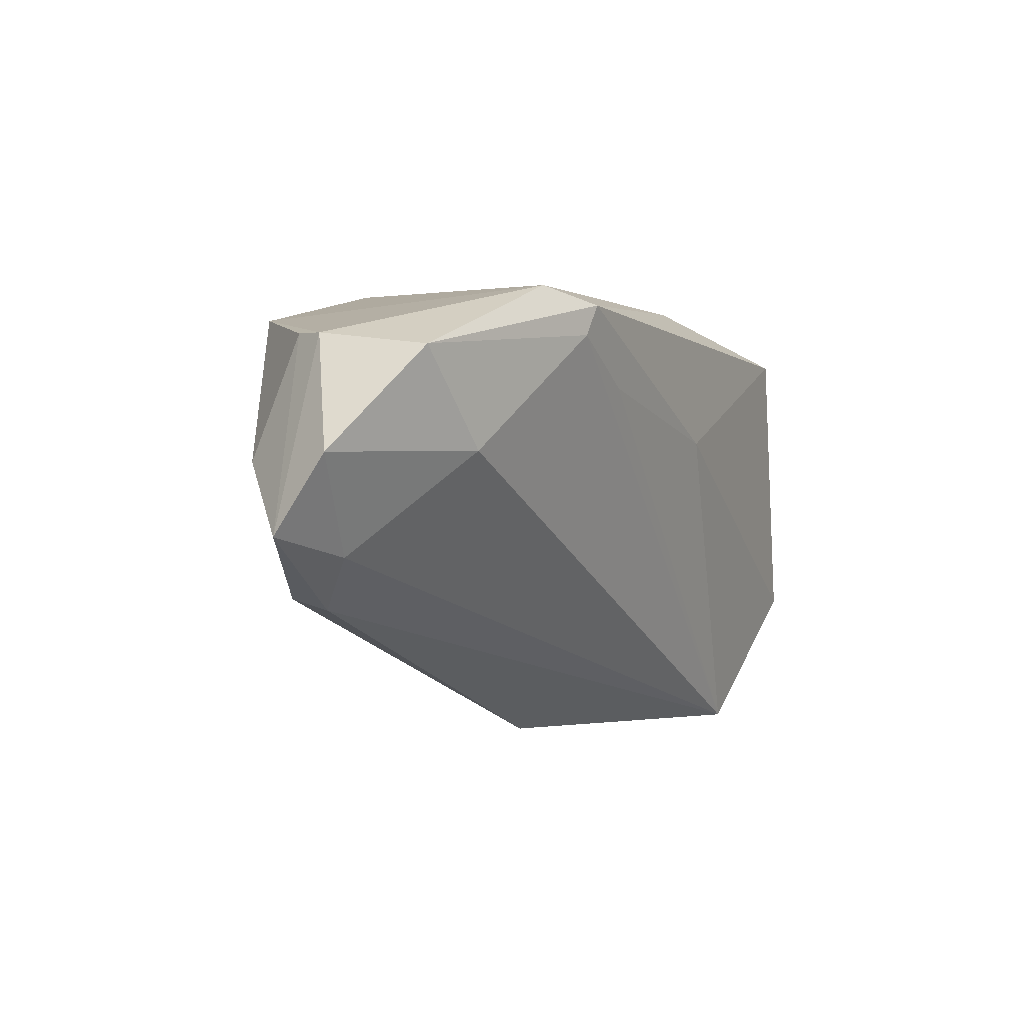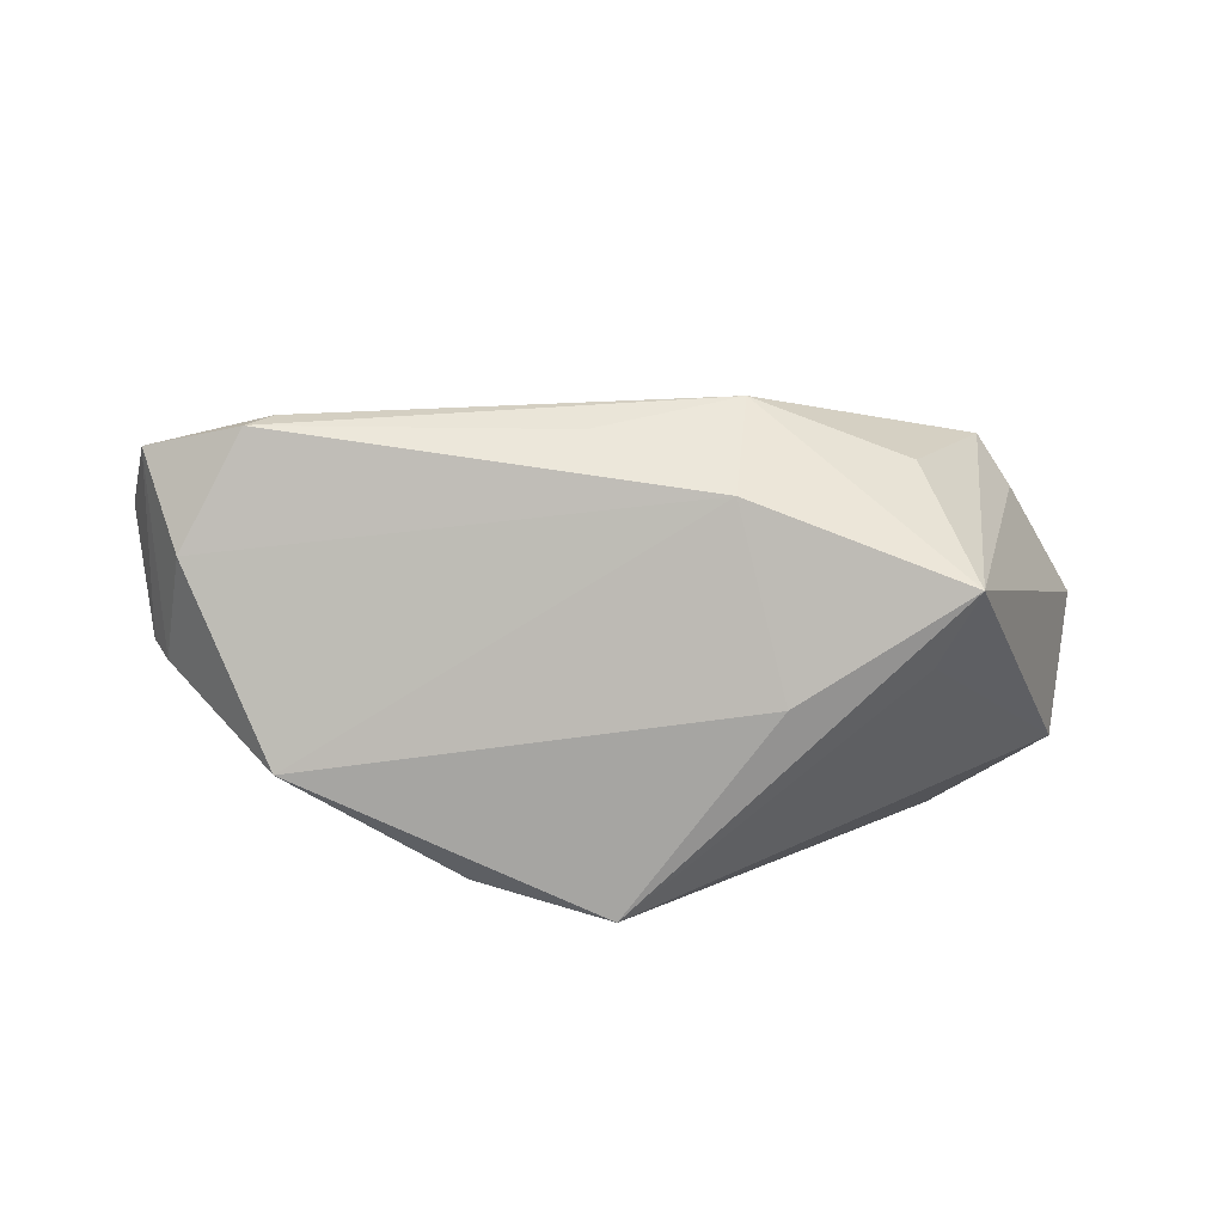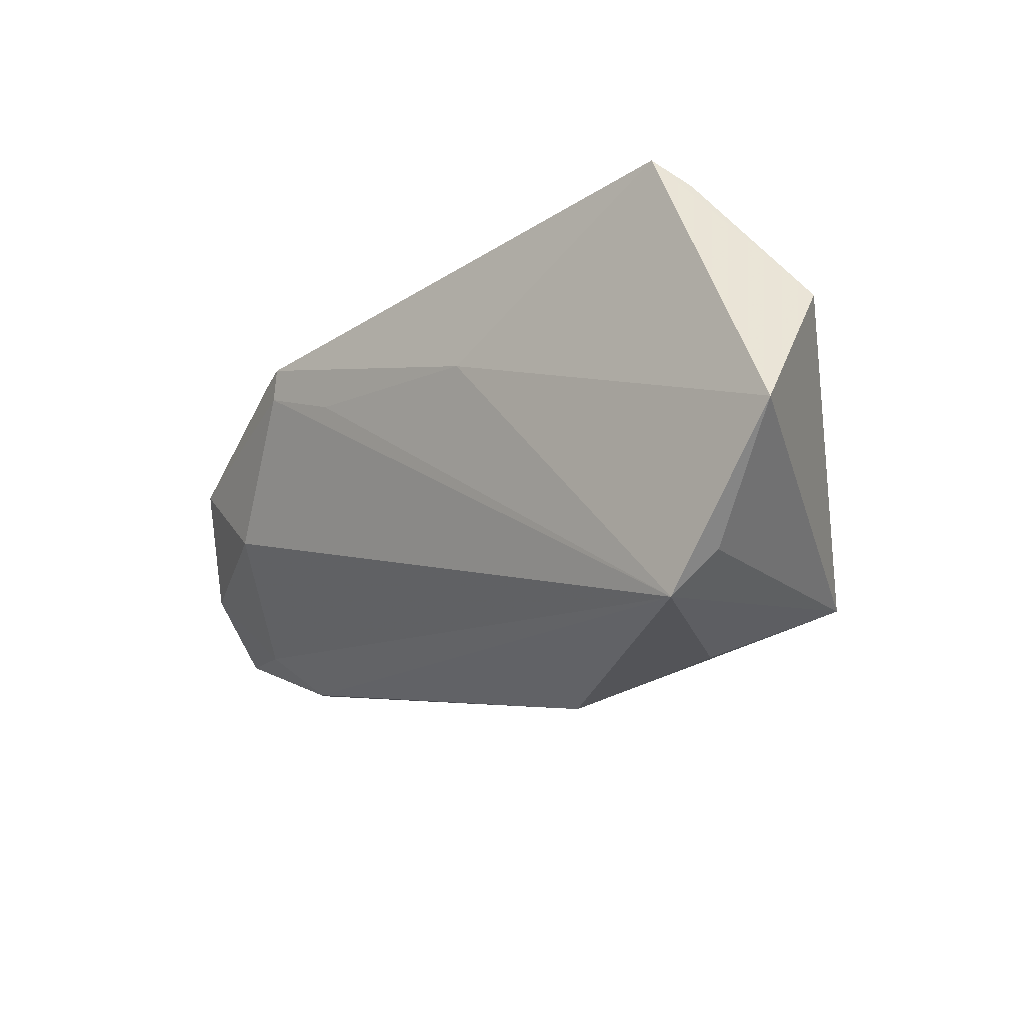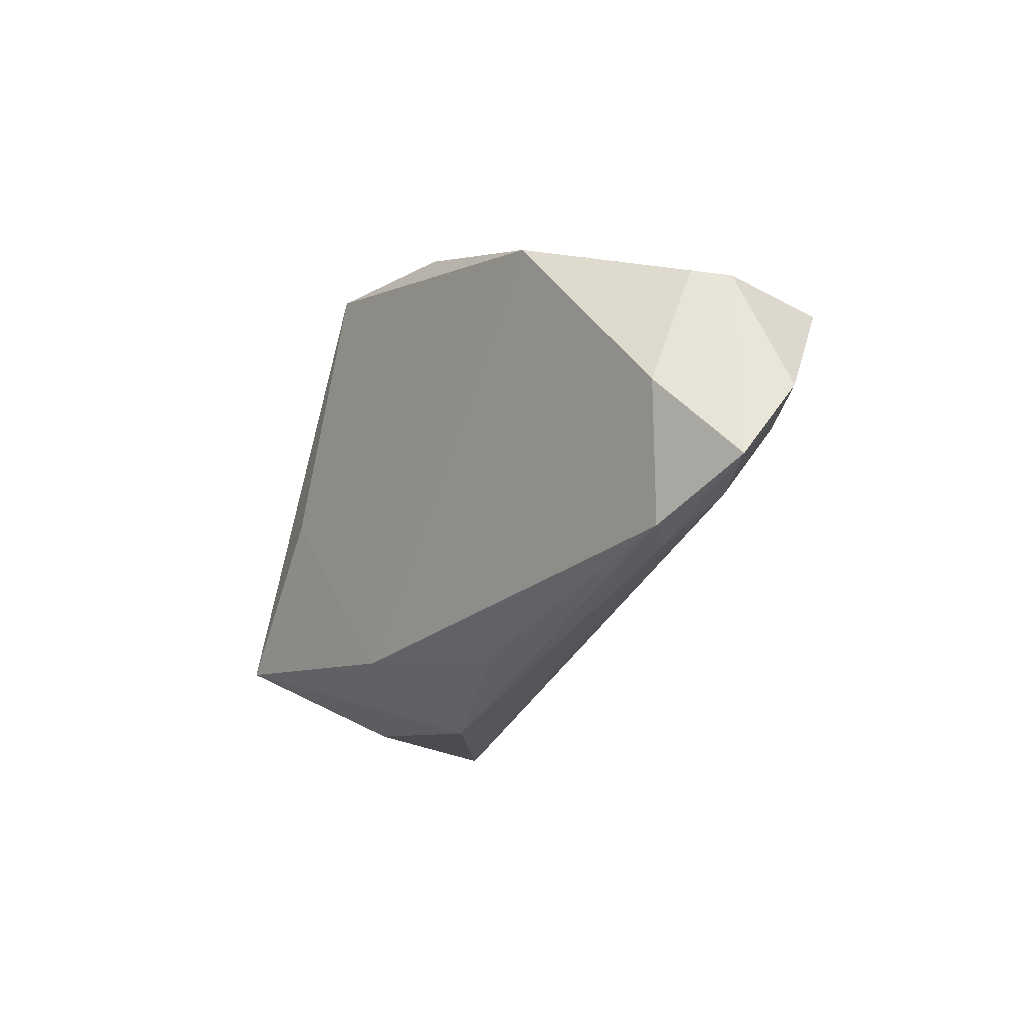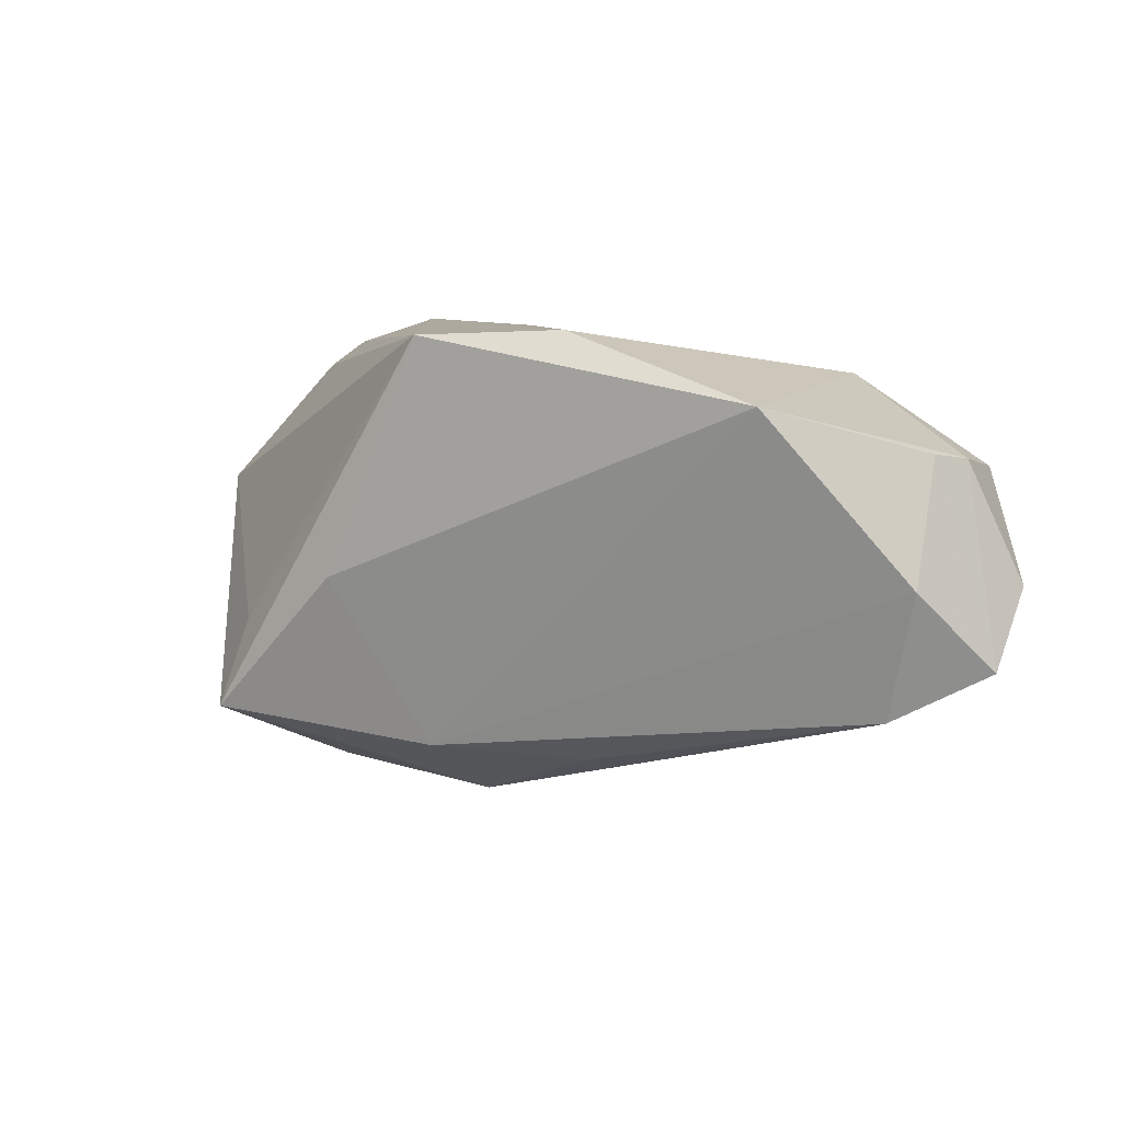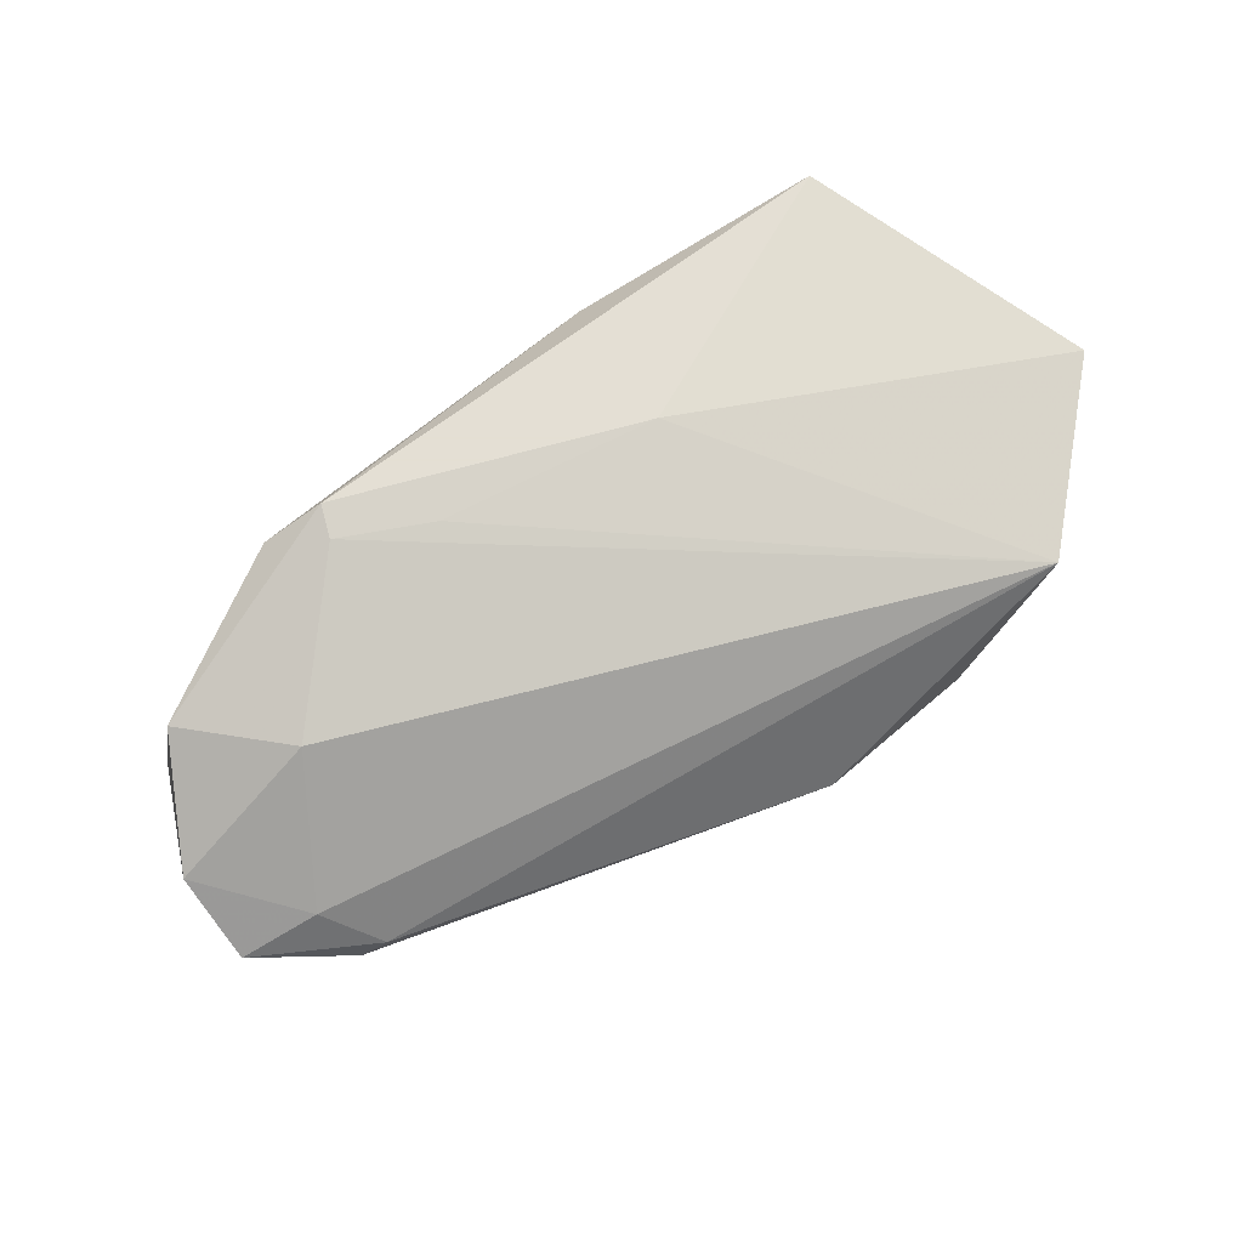
<metadata>
{"format":"obj","ext":"obj","renderer":"f3d","projection":"perspective","resolution":1024,"background":"white","views":[{"elev":-6.3,"azim":-65.3,"up":"+Y"},{"elev":-71.8,"azim":-12.9,"up":"+Z"},{"elev":-23.6,"azim":43.2,"up":"+Y"},{"elev":-16.6,"azim":-119.6,"up":"+Y"},{"elev":8.3,"azim":-151.3,"up":"+Y"},{"elev":66.3,"azim":-34.8,"up":"+Z"}]}
</metadata>
<code>
v -0.03059 0.01998 0.02296
v 0.05727 0.004004 0.009752
v -0.05767 0.0137 -0.0058
v 0.04612 0.02047 0.01911
v -0.03805 0.02157 0.01855
v 0.04342 -0.0273 0.01326
v -0.05023 -0.02016 -0.005728
v 0.01039 0.02716 0.01712
v 0.00316 0.02737 -0.02513
v -0.02035 0.01072 0.02186
v -0.04732 -0.0007837 0.01385
v 0.005142 -0.02607 -0.01878
v -0.06031 0.01297 -0.001398
v -0.04105 0.01972 -0.02051
v 0.007873 0.006861 0.02296
v -0.06633 -0.002704 0.00299
v -0.05801 -0.00203 -0.01215
v -0.06549 -0.01237 -0.004345
v -0.05339 -0.01887 -0.008873
v 0.03292 -0.01127 -0.02055
v -0.01522 0.02815 -0.02002
v -0.01324 -0.02782 -0.009787
v 0.03779 -0.03267 0.01574
v 0.03515 -0.02288 -0.0243
v -0.05866 0.01076 0.01254
v 0.02194 0.02815 0.009173
v 0.01646 -0.003893 -0.02553
v 0.02685 -0.03221 -0.006152
v 0.05667 -0.01344 0.01954
v -0.03204 0.01586 0.02208
v 0.004987 -0.03493 -0.004371
v 0.04281 0.02402 0.02296
v -0.0556 -0.0142 -0.0002655
f 29 32 15
f 32 1 15
f 8 1 32
f 29 15 23
f 17 3 14
f 33 11 16
f 33 23 11
f 29 24 2
f 2 32 29
f 16 11 25
f 16 25 13
f 13 14 3
f 26 32 9
f 26 8 32
f 6 24 29
f 29 23 6
f 6 23 24
f 28 31 24
f 24 23 28
f 28 23 31
f 10 15 1
f 10 23 15
f 9 24 27
f 27 14 9
f 9 14 21
f 21 26 9
f 8 26 21
f 31 19 22
f 7 19 31
f 31 23 7
f 23 33 7
f 17 19 18
f 16 13 18
f 18 33 16
f 18 3 17
f 18 13 3
f 18 7 33
f 19 7 18
f 20 24 9
f 9 2 20
f 20 2 24
f 9 32 4
f 4 2 9
f 32 2 4
f 30 10 1
f 1 25 30
f 30 25 11
f 11 23 30
f 23 10 30
f 12 19 17
f 17 14 12
f 14 27 12
f 12 27 24
f 12 22 19
f 24 31 12
f 31 22 12
f 14 13 5
f 5 21 14
f 5 25 1
f 5 13 25
f 1 8 5
f 8 21 5

</code>
